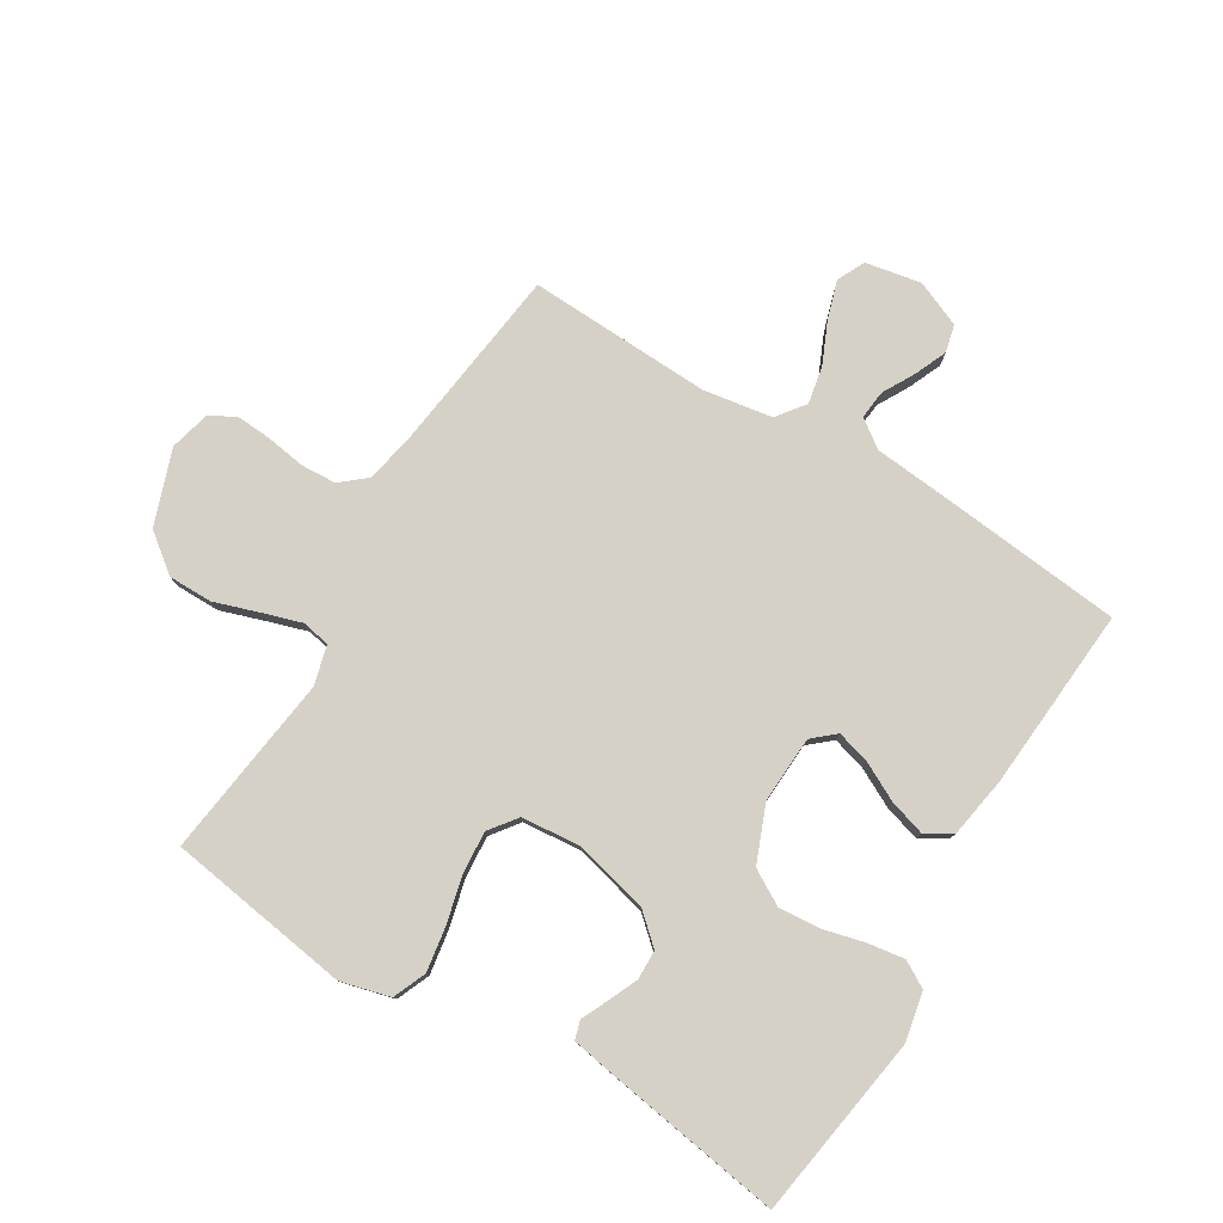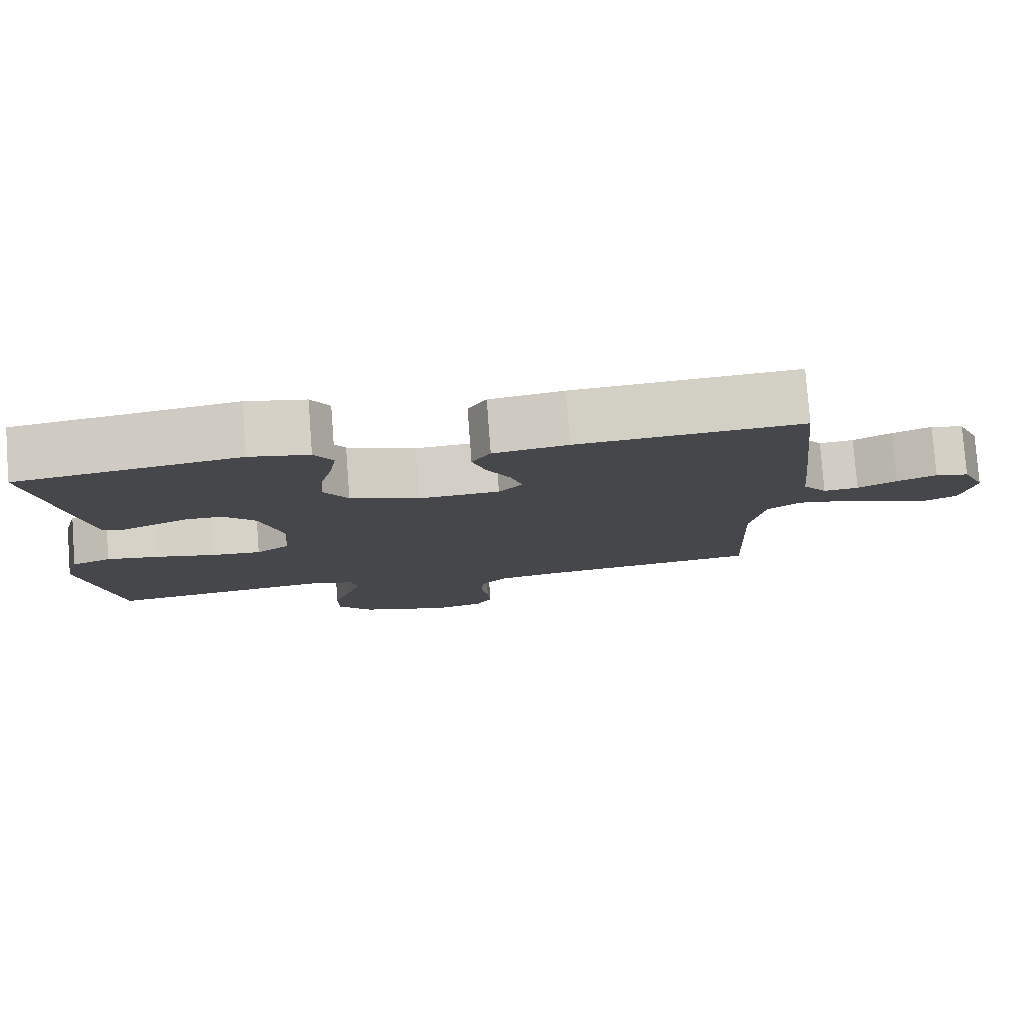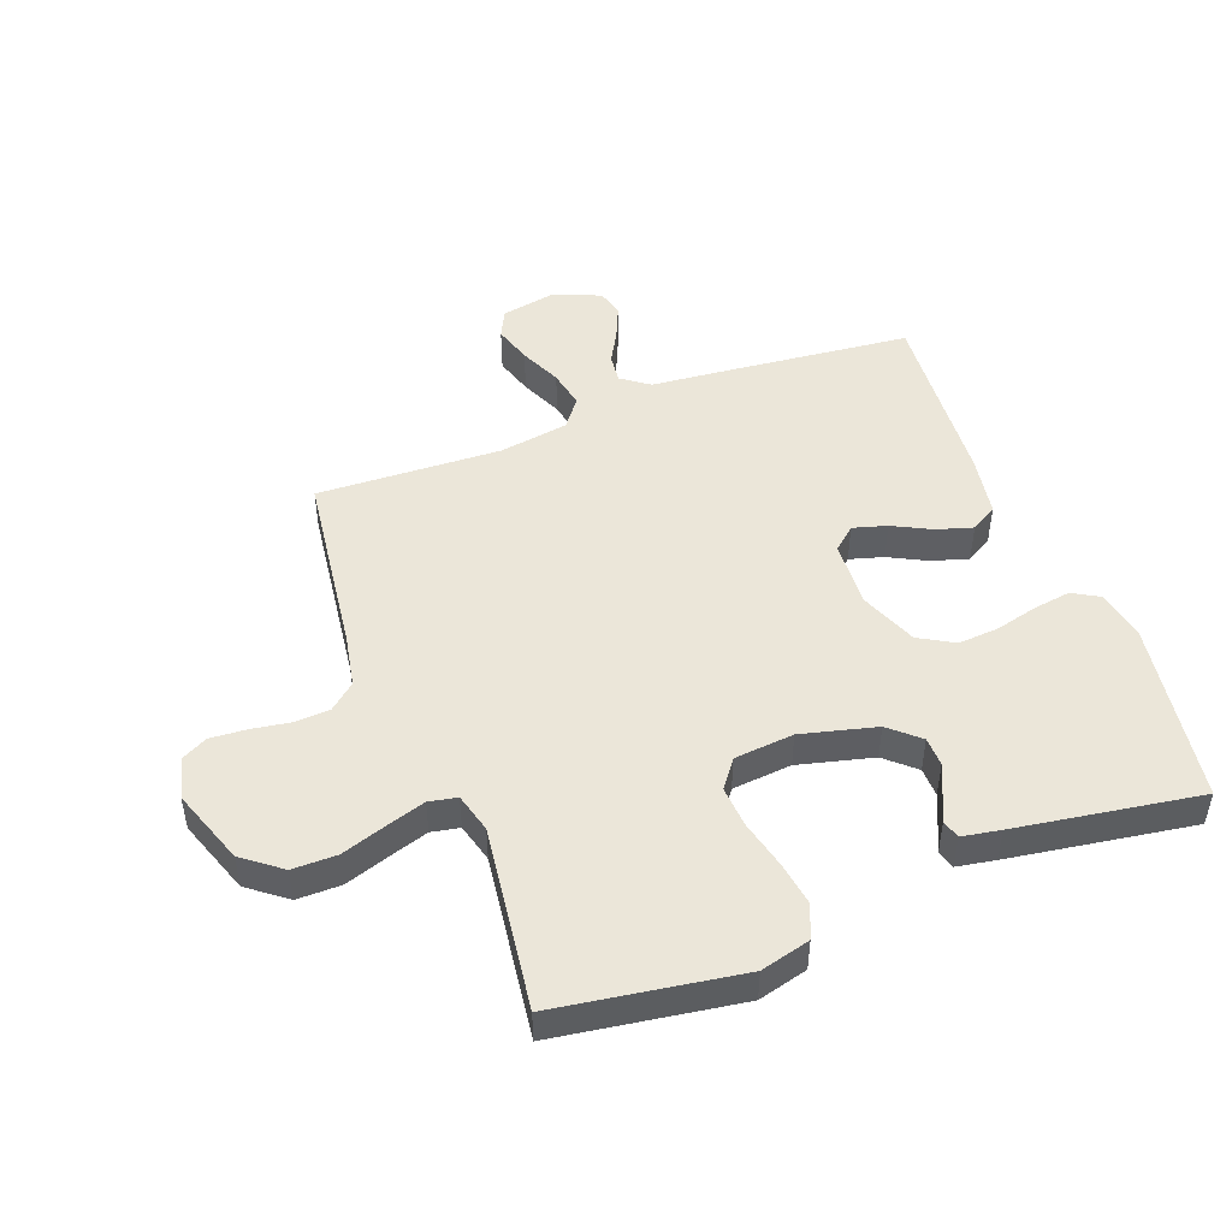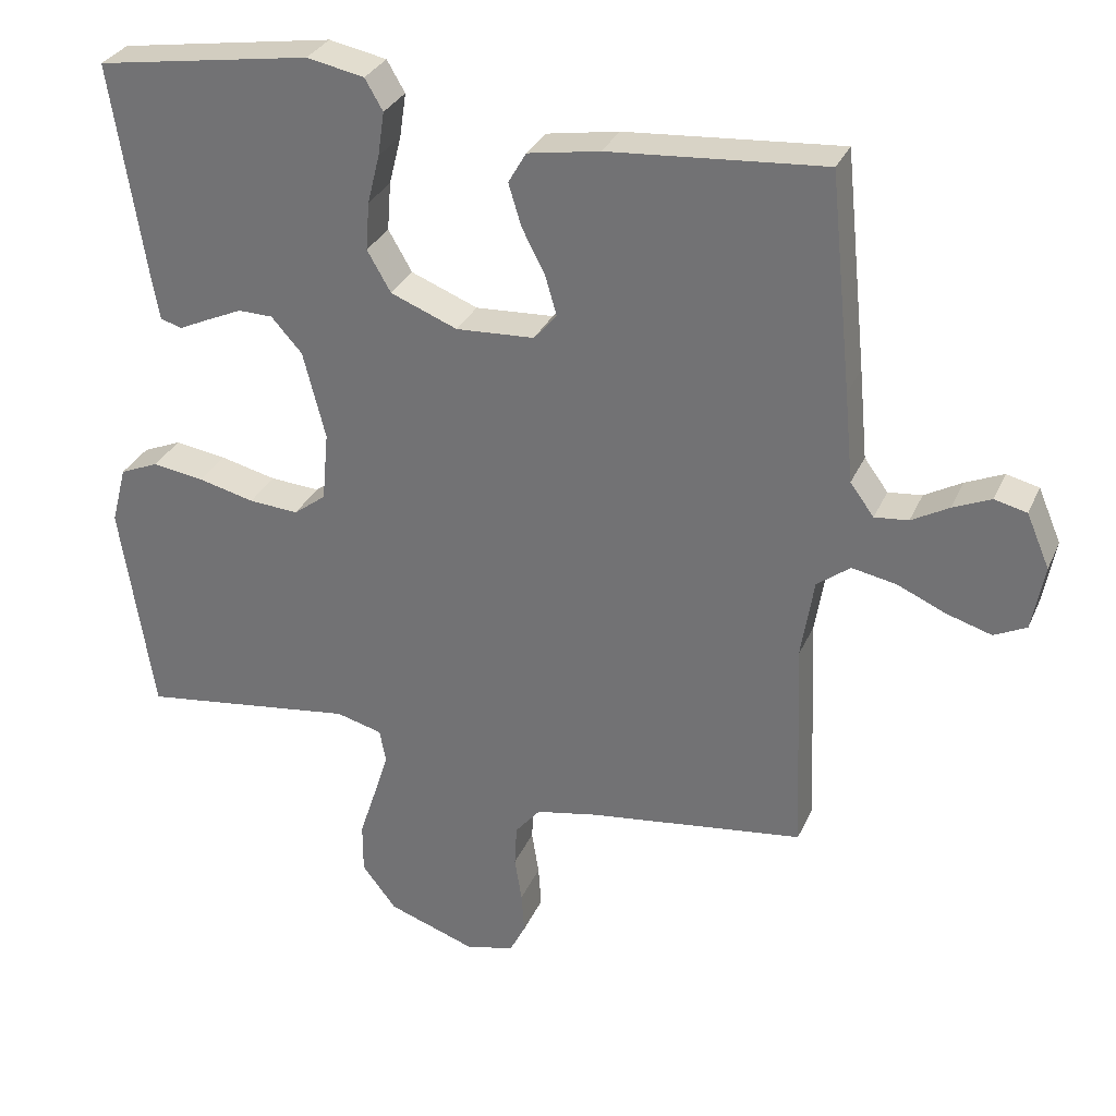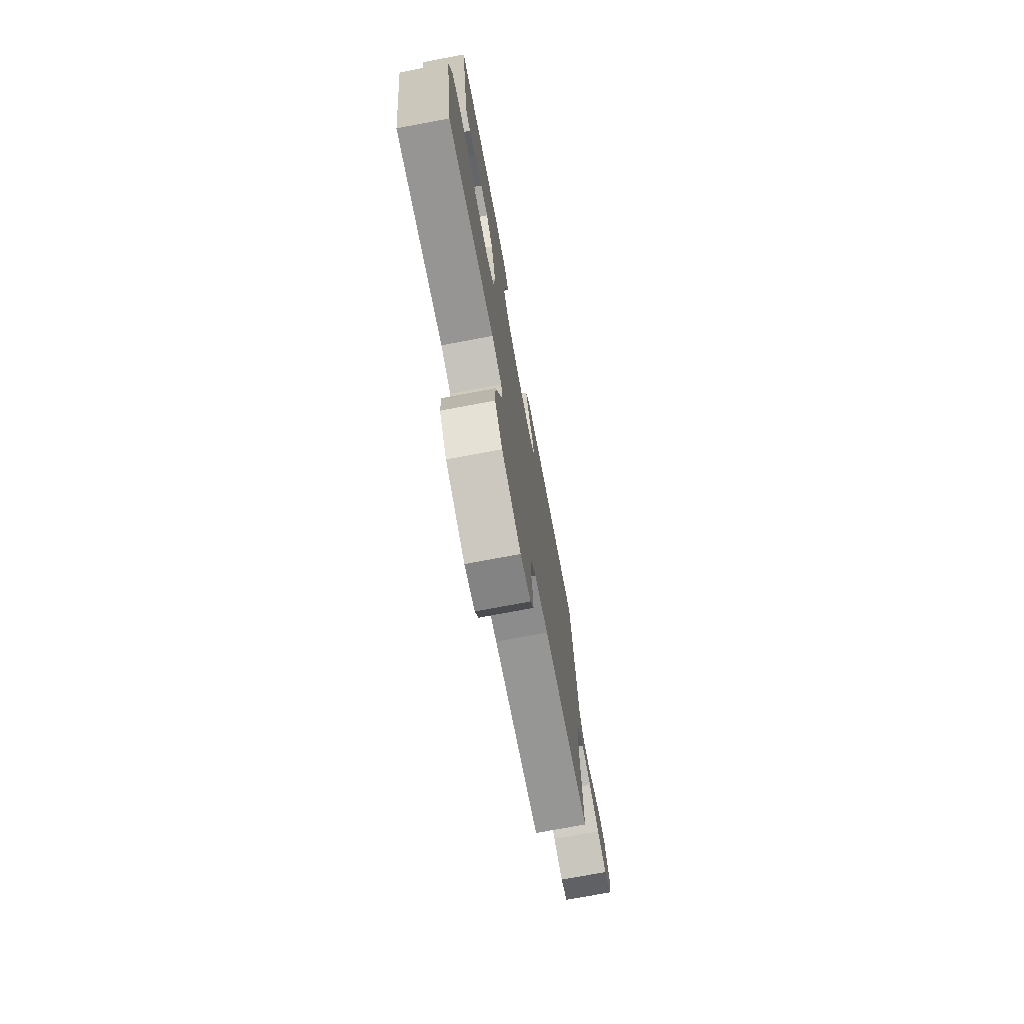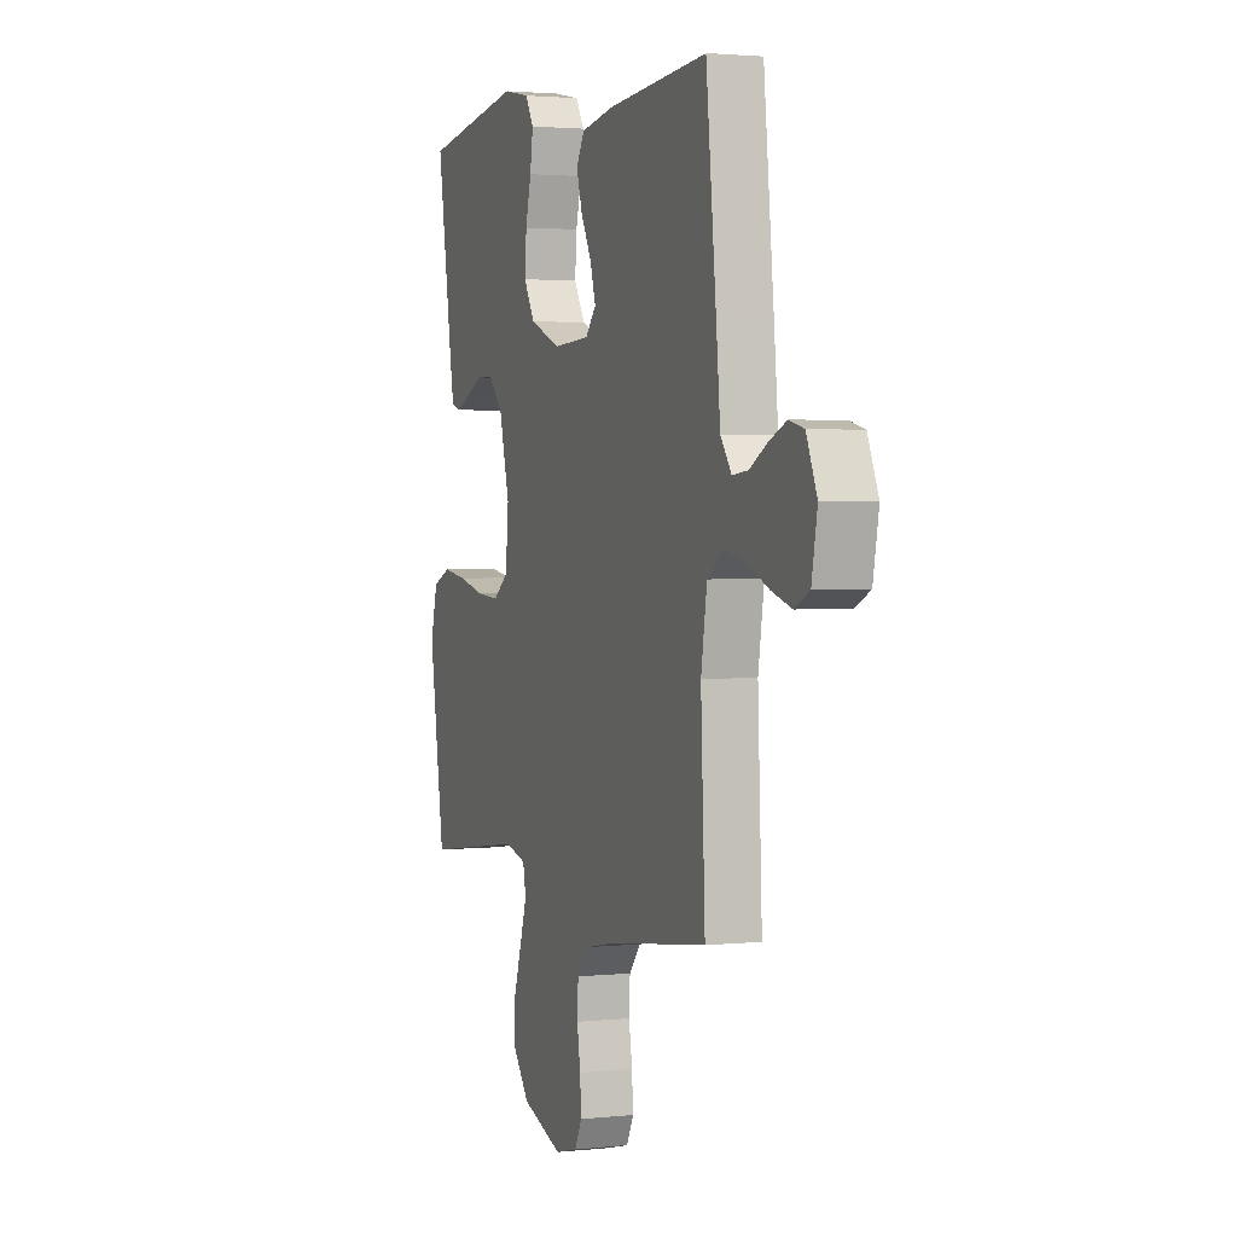
<metadata>
{"format":"obj","ext":"obj","renderer":"f3d","projection":"perspective","resolution":1024,"background":"white","views":[{"elev":79.1,"azim":-58.9,"up":"+Y"},{"elev":79.5,"azim":-4.3,"up":"+Z"},{"elev":48.4,"azim":-110.8,"up":"+Y"},{"elev":30.7,"azim":20.7,"up":"+Z"},{"elev":-74.9,"azim":-79.4,"up":"+Z"},{"elev":2.2,"azim":69.4,"up":"+Z"}]}
</metadata>
<code>
v -0.5 0.07 0.5
v -0.2 0.07 0.547
v -0.12 0.07 0.531
v -0.095 0.07 0.488
v -0.104 0.07 0.427
v -0.121 0.07 0.359
v -0.126 0.07 0.292
v -0.093 0.07 0.235
v 0 0.07 0.198
v 0.109 0.07 0.204
v 0.141 0.07 0.241
v 0.125 0.07 0.296
v 0.093 0.07 0.358
v 0.075 0.07 0.417
v 0.1 0.07 0.46
v 0.2 0.07 0.477
v 0.5 0.07 0.5
v 0.531 0.07 0.2
v 0.543 0.07 0.074
v 0.576 0.07 0.029
v 0.623 0.07 0.034
v 0.675 0.07 0.063
v 0.728 0.07 0.086
v 0.773 0.07 0.075
v 0.805 0.07 0
v 0.788 0.07 -0.091
v 0.743 0.07 -0.113
v 0.681 0.07 -0.094
v 0.613 0.07 -0.064
v 0.551 0.07 -0.052
v 0.505 0.07 -0.087
v 0.487 0.07 -0.2
v 0.5 0.07 -0.5
v 0.2 0.07 -0.539
v 0.113 0.07 -0.556
v 0.078 0.07 -0.598
v 0.075 0.07 -0.656
v 0.085 0.07 -0.719
v 0.089 0.07 -0.777
v 0.067 0.07 -0.82
v 0 0.07 -0.837
v -0.123 0.07 -0.794
v -0.171 0.07 -0.732
v -0.171 0.07 -0.66
v -0.147 0.07 -0.587
v -0.127 0.07 -0.523
v -0.136 0.07 -0.477
v -0.2 0.07 -0.46
v -0.5 0.07 -0.5
v -0.546 0.07 -0.2
v -0.525 0.07 -0.119
v -0.471 0.07 -0.096
v -0.399 0.07 -0.107
v -0.321 0.07 -0.126
v -0.252 0.07 -0.131
v -0.207 0.07 -0.097
v -0.198 0.07 0
v -0.229 0.07 0.122
v -0.272 0.07 0.17
v -0.32 0.07 0.171
v -0.369 0.07 0.149
v -0.412 0.07 0.129
v -0.442 0.07 0.138
v -0.453 0.07 0.2
v -0.5 0 0.5
v -0.2 0 0.547
v -0.12 0 0.531
v -0.095 0 0.488
v -0.104 0 0.427
v -0.121 0 0.359
v -0.126 0 0.292
v -0.093 0 0.235
v 0 0 0.198
v 0.109 0 0.204
v 0.141 0 0.241
v 0.125 0 0.296
v 0.093 0 0.358
v 0.075 0 0.417
v 0.1 0 0.46
v 0.2 0 0.477
v 0.5 0 0.5
v 0.531 0 0.2
v 0.543 0 0.074
v 0.576 0 0.029
v 0.623 0 0.034
v 0.675 0 0.063
v 0.728 0 0.086
v 0.773 0 0.075
v 0.805 0 0
v 0.788 0 -0.091
v 0.743 0 -0.113
v 0.681 0 -0.094
v 0.613 0 -0.064
v 0.551 0 -0.052
v 0.505 0 -0.087
v 0.487 0 -0.2
v 0.5 0 -0.5
v 0.2 0 -0.539
v 0.113 0 -0.556
v 0.078 0 -0.598
v 0.075 0 -0.656
v 0.085 0 -0.719
v 0.089 0 -0.777
v 0.067 0 -0.82
v 0 0 -0.837
v -0.123 0 -0.794
v -0.171 0 -0.732
v -0.171 0 -0.66
v -0.147 0 -0.587
v -0.127 0 -0.523
v -0.136 0 -0.477
v -0.2 0 -0.46
v -0.5 0 -0.5
v -0.546 0 -0.2
v -0.525 0 -0.119
v -0.471 0 -0.096
v -0.399 0 -0.107
v -0.321 0 -0.126
v -0.252 0 -0.131
v -0.207 0 -0.097
v -0.198 0 0
v -0.229 0 0.122
v -0.272 0 0.17
v -0.32 0 0.171
v -0.369 0 0.149
v -0.412 0 0.129
v -0.442 0 0.138
v -0.453 0 0.2
f 4 5 6
f 3 4 6
f 2 3 6
f 1 2 6
f 64 1 6
f 63 64 6
f 62 63 6
f 61 62 6
f 60 61 6 7
f 59 60 7 8
f 58 59 8 9
f 57 58 9 10
f 56 57 10
f 52 53 54
f 51 52 54
f 50 51 54
f 49 50 54
f 48 49 54
f 47 48 54 55
f 43 44 45
f 42 43 45
f 41 42 45
f 40 41 45
f 39 40 45
f 38 39 45
f 37 38 45
f 36 37 45 46
f 35 36 46 47
f 32 33 34
f 47 55 56
f 35 47 56
f 34 35 56
f 32 34 56
f 31 32 56
f 27 28 29
f 26 27 29
f 25 26 29
f 24 25 29
f 23 24 29
f 22 23 29
f 21 22 29
f 20 21 29 30
f 17 18 19
f 16 17 19
f 15 16 19
f 14 15 19
f 13 14 19
f 12 13 19
f 20 30 31
f 19 20 31
f 12 19 31
f 11 12 31
f 31 56 10
f 10 11 31
f 70 69 68
f 70 68 67
f 70 67 66
f 70 66 65
f 70 65 128
f 70 128 127
f 70 127 126
f 70 126 125
f 71 70 125 124
f 72 71 124 123
f 73 72 123 122
f 74 73 122 121
f 74 121 120
f 118 117 116
f 118 116 115
f 118 115 114
f 118 114 113
f 118 113 112
f 119 118 112 111
f 109 108 107
f 109 107 106
f 109 106 105
f 109 105 104
f 109 104 103
f 109 103 102
f 109 102 101
f 110 109 101 100
f 111 110 100 99
f 98 97 96
f 120 119 111
f 120 111 99
f 120 99 98
f 120 98 96
f 120 96 95
f 93 92 91
f 93 91 90
f 93 90 89
f 93 89 88
f 93 88 87
f 93 87 86
f 93 86 85
f 94 93 85 84
f 83 82 81
f 83 81 80
f 83 80 79
f 83 79 78
f 83 78 77
f 83 77 76
f 95 94 84
f 95 84 83
f 95 83 76
f 95 76 75
f 74 120 95
f 95 75 74
f 1 65 66 2
f 2 66 67 3
f 3 67 68 4
f 4 68 69 5
f 5 69 70 6
f 6 70 71 7
f 7 71 72 8
f 8 72 73 9
f 9 73 74 10
f 10 74 75 11
f 11 75 76 12
f 12 76 77 13
f 13 77 78 14
f 14 78 79 15
f 15 79 80 16
f 16 80 81 17
f 17 81 82 18
f 18 82 83 19
f 19 83 84 20
f 20 84 85 21
f 21 85 86 22
f 22 86 87 23
f 23 87 88 24
f 24 88 89 25
f 25 89 90 26
f 26 90 91 27
f 27 91 92 28
f 28 92 93 29
f 29 93 94 30
f 30 94 95 31
f 31 95 96 32
f 32 96 97 33
f 33 97 98 34
f 34 98 99 35
f 35 99 100 36
f 36 100 101 37
f 37 101 102 38
f 38 102 103 39
f 39 103 104 40
f 40 104 105 41
f 41 105 106 42
f 42 106 107 43
f 43 107 108 44
f 44 108 109 45
f 45 109 110 46
f 46 110 111 47
f 47 111 112 48
f 48 112 113 49
f 49 113 114 50
f 50 114 115 51
f 51 115 116 52
f 52 116 117 53
f 53 117 118 54
f 54 118 119 55
f 55 119 120 56
f 56 120 121 57
f 57 121 122 58
f 58 122 123 59
f 59 123 124 60
f 60 124 125 61
f 61 125 126 62
f 62 126 127 63
f 63 127 128 64
f 64 128 65 1

</code>
